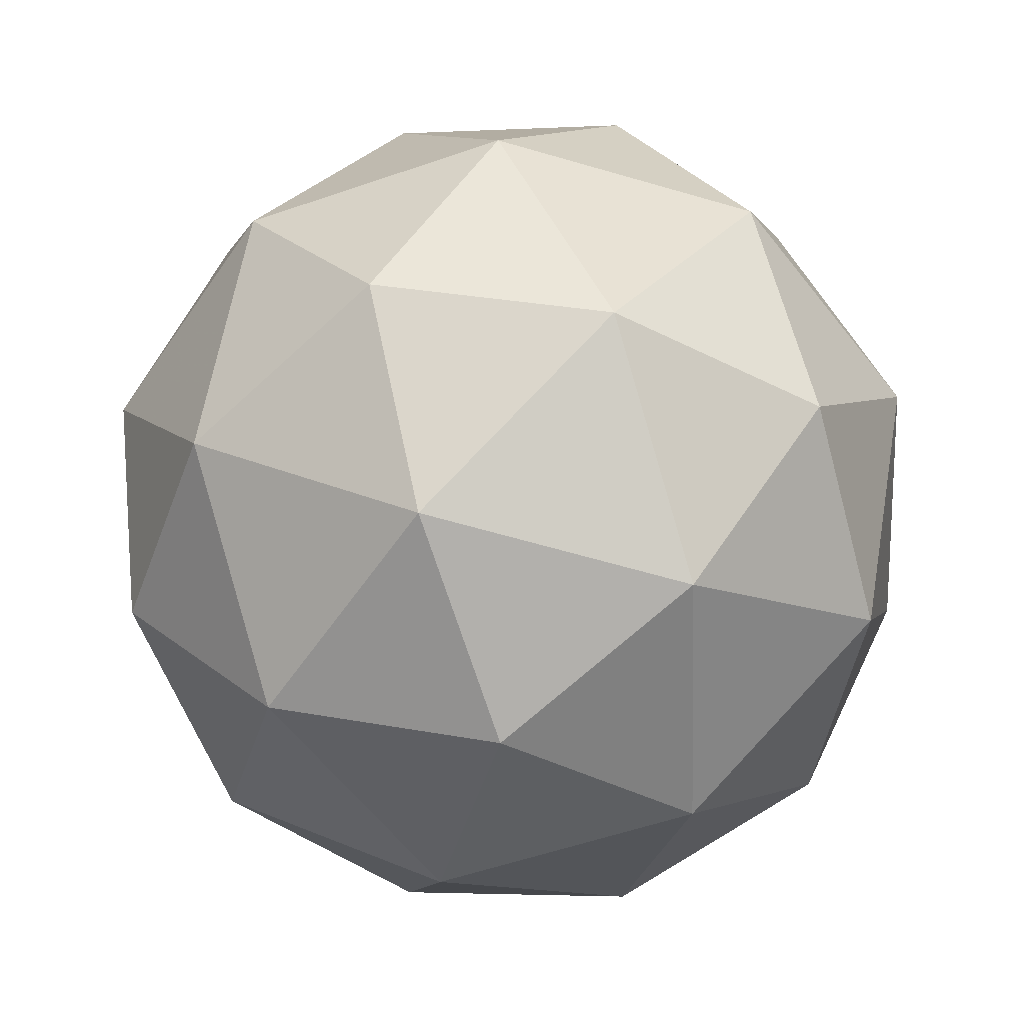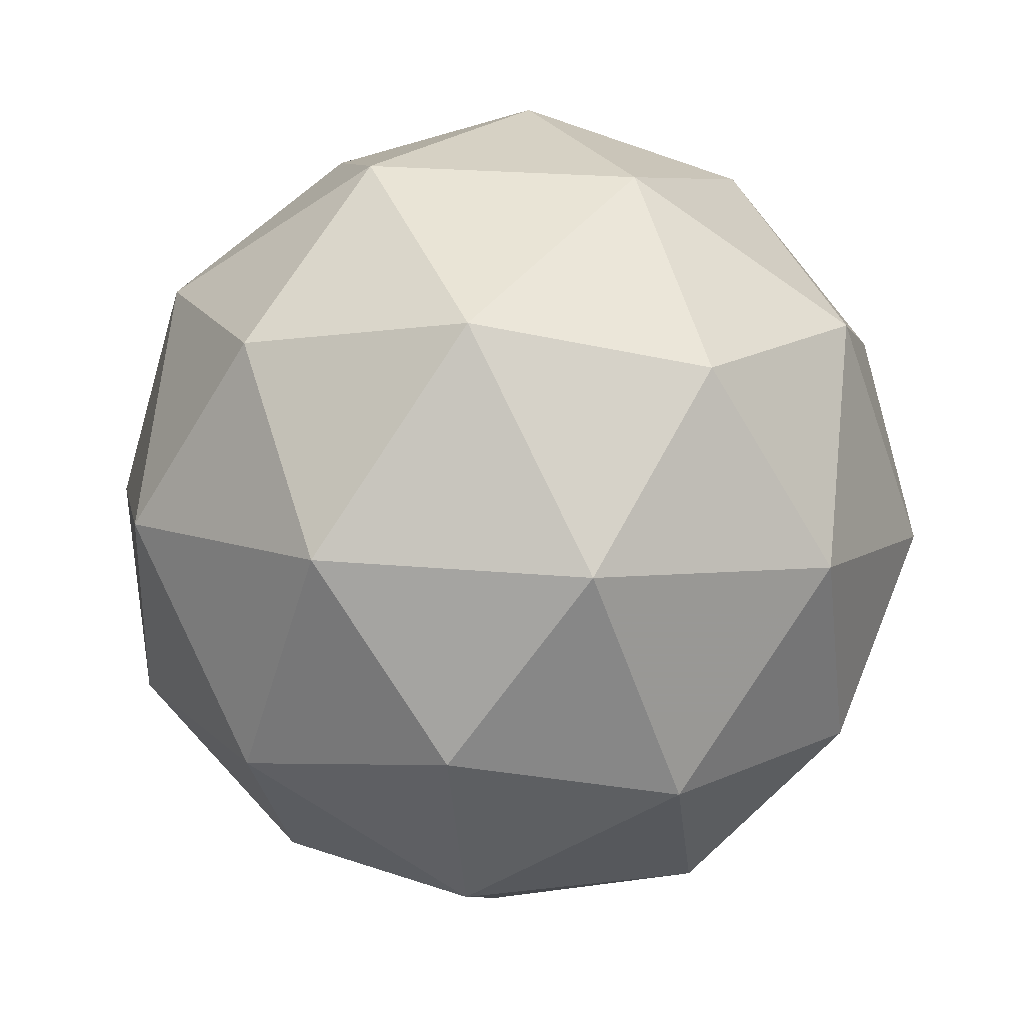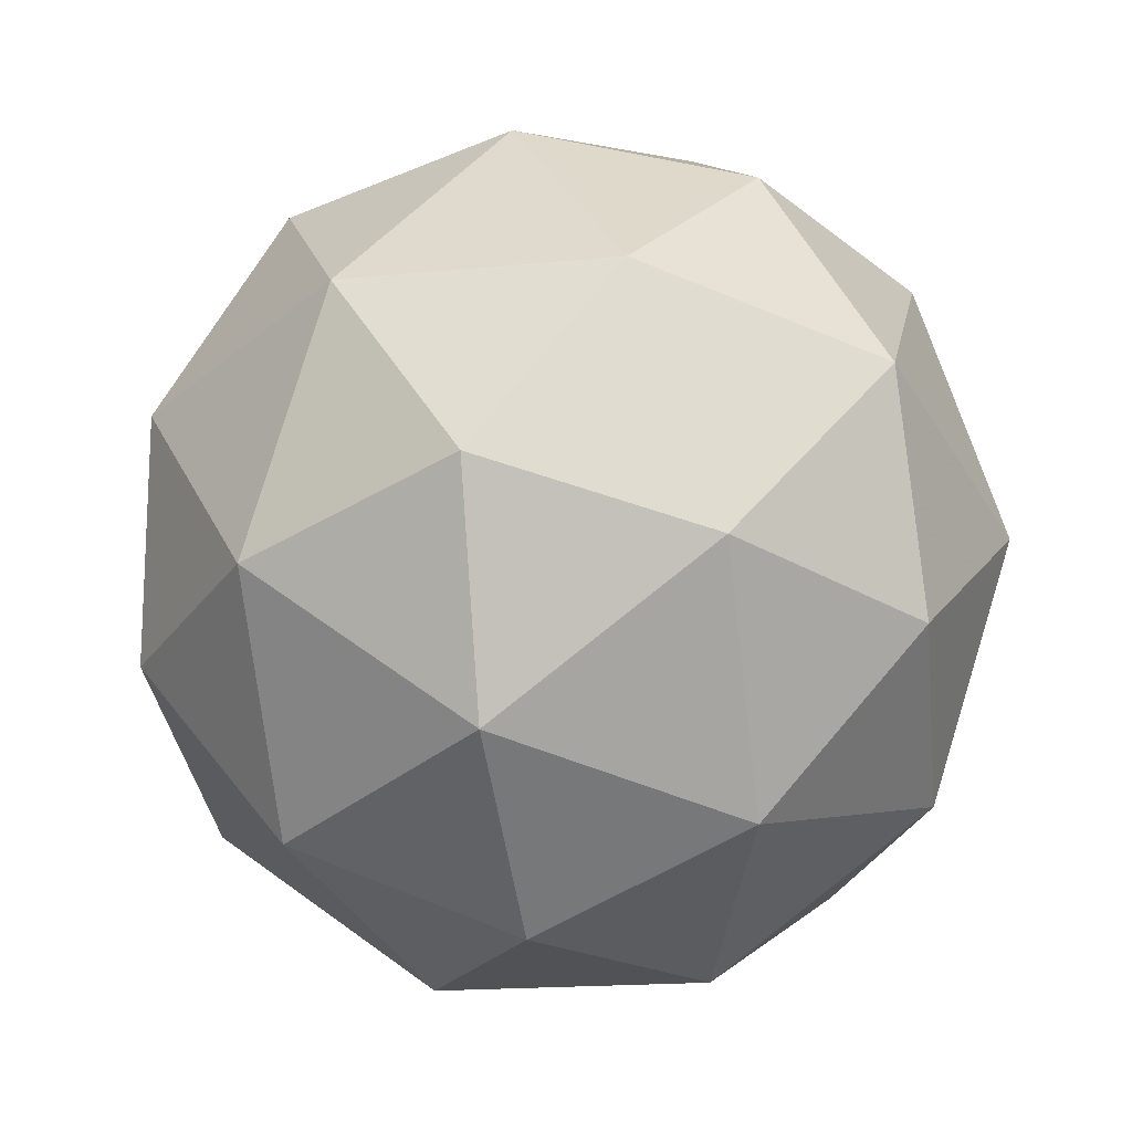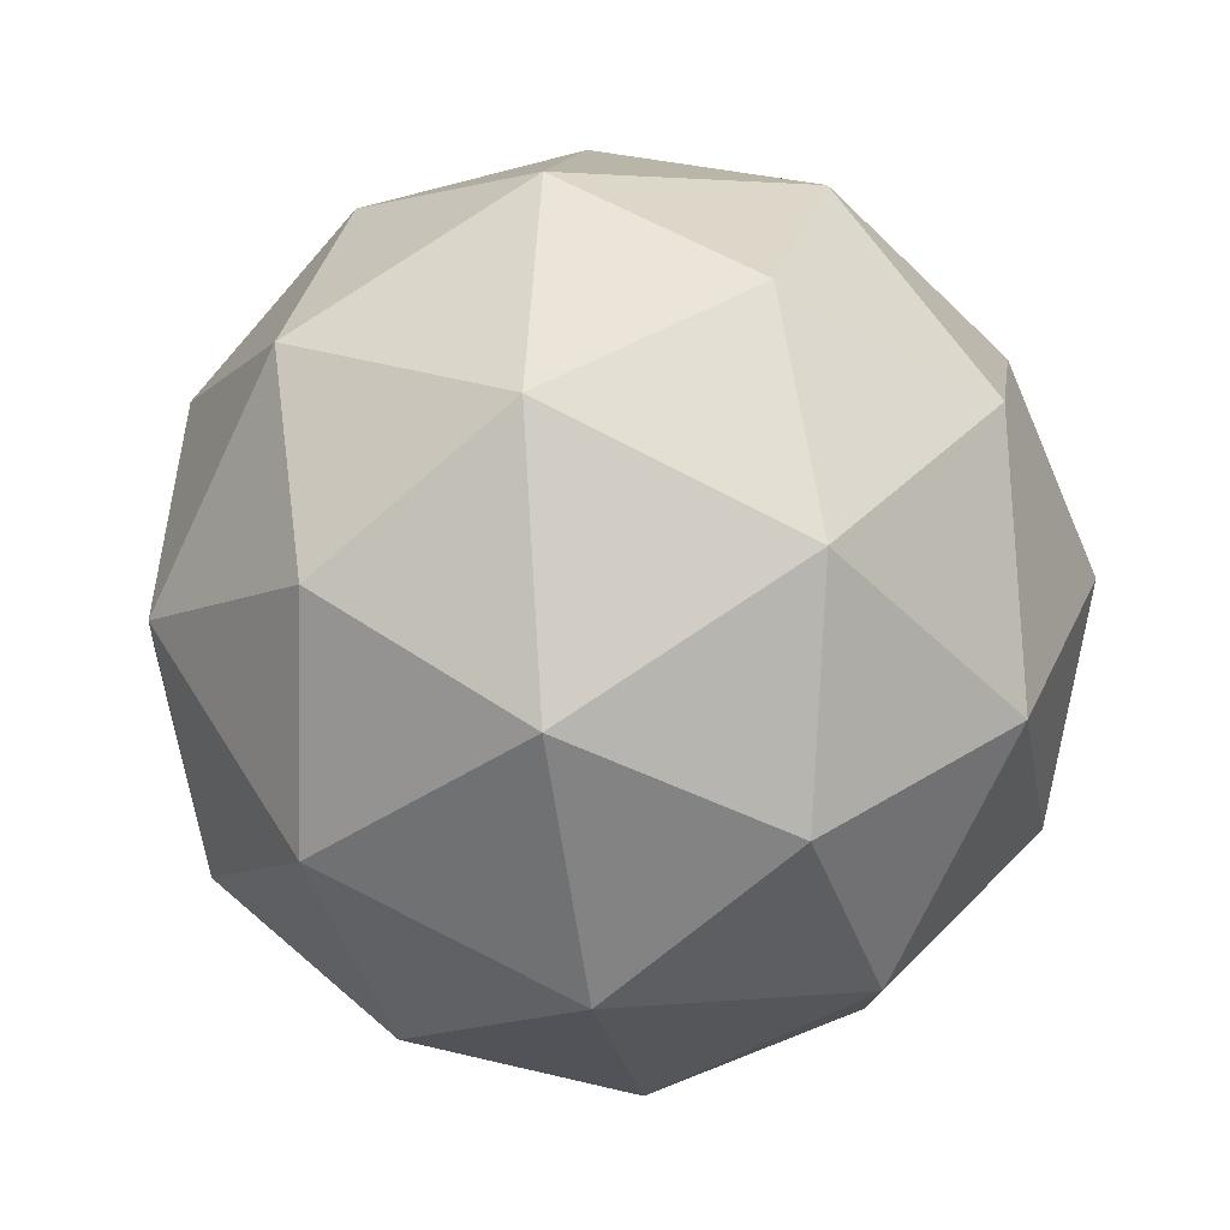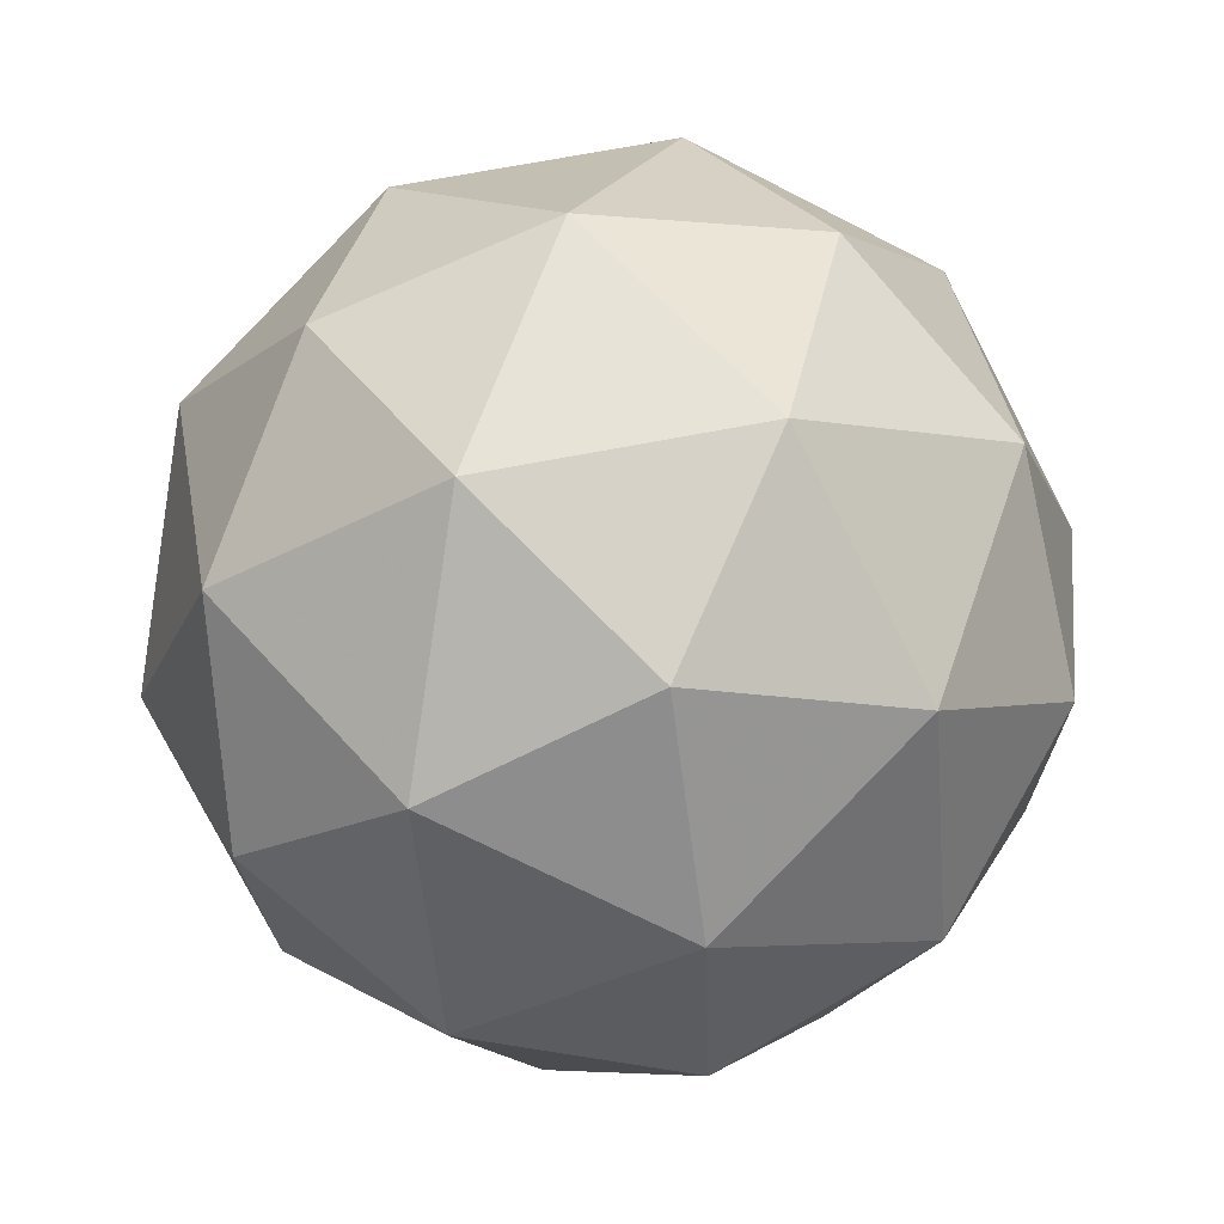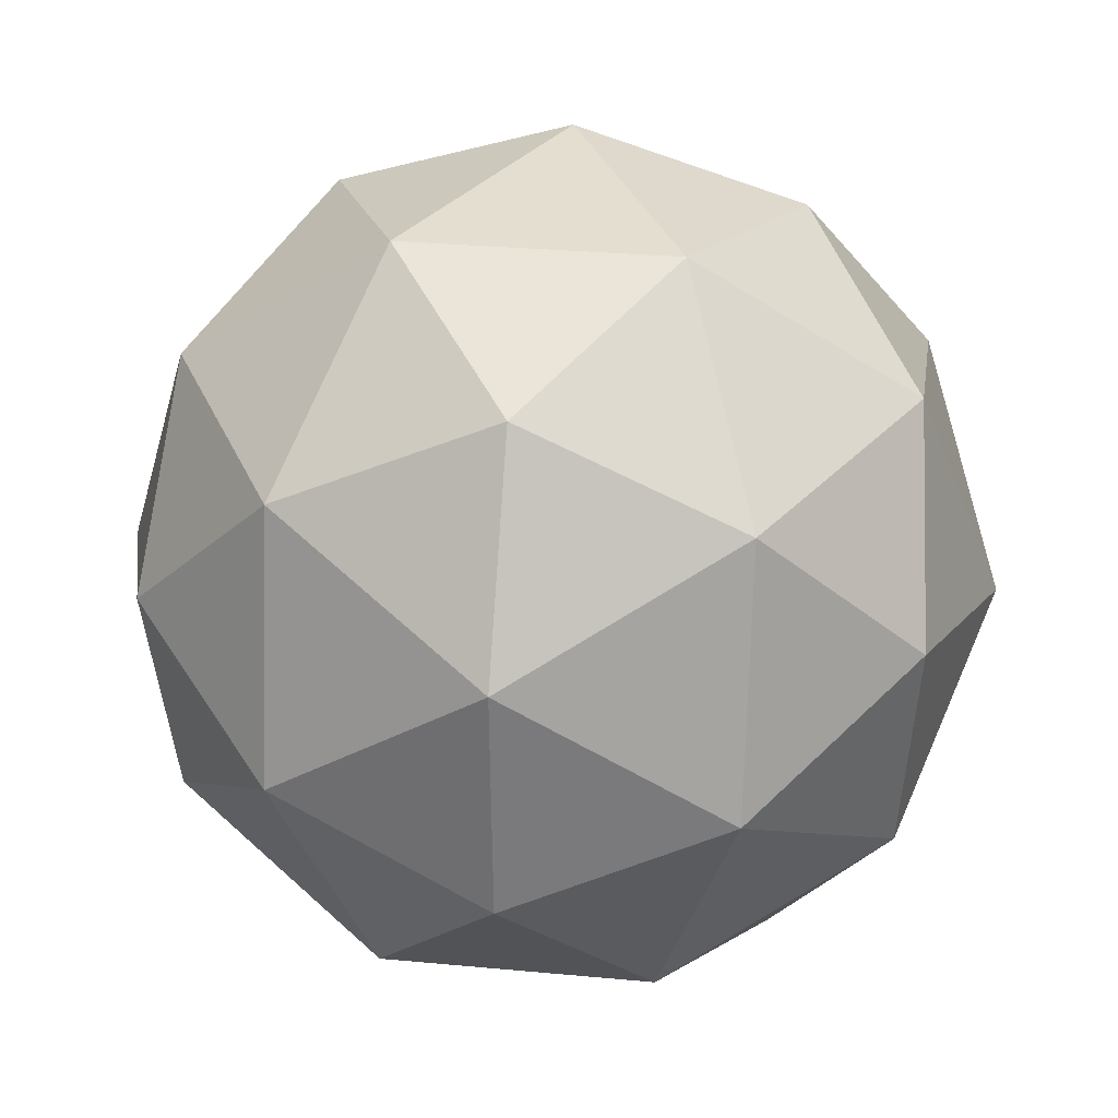
<metadata>
{"format":"obj","ext":"obj","renderer":"f3d","projection":"perspective","resolution":1024,"background":"white","views":[{"elev":-64.1,"azim":-46.8,"up":"+Z"},{"elev":3.7,"azim":-58.7,"up":"+Z"},{"elev":-38.8,"azim":-127.6,"up":"+Z"},{"elev":75.2,"azim":-156.5,"up":"+Y"},{"elev":17.2,"azim":-70.6,"up":"+Y"},{"elev":-11.7,"azim":-176.4,"up":"+Y"}]}
</metadata>
<code>
v 27.29 -11.54 -36.54
v 27.3 -11.58 -36.62
v 27.26 -11.51 -36.61
v 27.22 -11.5 -36.54
v 27.22 -11.58 -36.5
v 27.27 -11.63 -36.55
v 27.23 -11.56 -36.66
v 27.18 -11.51 -36.61
v 27.15 -11.56 -36.55
v 27.19 -11.63 -36.55
v 27.23 -11.64 -36.62
v 27.16 -11.6 -36.62
v 27.29 -11.52 -36.58
v 27.31 -11.56 -36.58
v 27.29 -11.54 -36.62
v 27.29 -11.61 -36.58
v 27.29 -11.59 -36.54
v 27.26 -11.52 -36.53
v 27.24 -11.49 -36.57
v 27.26 -11.56 -36.51
v 27.22 -11.53 -36.51
v 27.25 -11.61 -36.51
v 27.27 -11.62 -36.63
v 27.26 -11.64 -36.59
v 27.25 -11.53 -36.65
v 27.27 -11.57 -36.65
v 27.19 -11.5 -36.58
v 27.22 -11.5 -36.62
v 27.18 -11.57 -36.51
v 27.18 -11.52 -36.54
v 27.23 -11.64 -36.54
v 27.2 -11.61 -36.52
v 27.23 -11.61 -36.65
v 27.2 -11.53 -36.65
v 27.16 -11.53 -36.58
v 27.16 -11.6 -36.54
v 27.21 -11.65 -36.59
v 27.19 -11.58 -36.65
v 27.19 -11.63 -36.63
v 27.16 -11.55 -36.62
v 27.15 -11.58 -36.59
v 27.17 -11.62 -36.59
f 1 14 13
f 2 14 16
f 1 13 18
f 1 18 20
f 1 20 17
f 2 16 23
f 3 15 25
f 4 19 27
f 5 21 29
f 6 22 31
f 2 23 26
f 3 25 28
f 4 27 30
f 5 29 32
f 6 31 24
f 7 33 38
f 8 34 40
f 9 35 41
f 10 36 42
f 11 37 39
f 39 42 12
f 39 37 42
f 37 10 42
f 42 41 12
f 42 36 41
f 36 9 41
f 41 40 12
f 41 35 40
f 35 8 40
f 40 38 12
f 40 34 38
f 34 7 38
f 38 39 12
f 38 33 39
f 33 11 39
f 24 37 11
f 24 31 37
f 31 10 37
f 32 36 10
f 32 29 36
f 29 9 36
f 30 35 9
f 30 27 35
f 27 8 35
f 28 34 8
f 28 25 34
f 25 7 34
f 26 33 7
f 26 23 33
f 23 11 33
f 31 32 10
f 31 22 32
f 22 5 32
f 29 30 9
f 29 21 30
f 21 4 30
f 27 28 8
f 27 19 28
f 19 3 28
f 25 26 7
f 25 15 26
f 15 2 26
f 23 24 11
f 23 16 24
f 16 6 24
f 17 22 6
f 17 20 22
f 20 5 22
f 20 21 5
f 20 18 21
f 18 4 21
f 18 19 4
f 18 13 19
f 13 3 19
f 16 17 6
f 16 14 17
f 14 1 17
f 13 15 3
f 13 14 15
f 14 2 15

</code>
